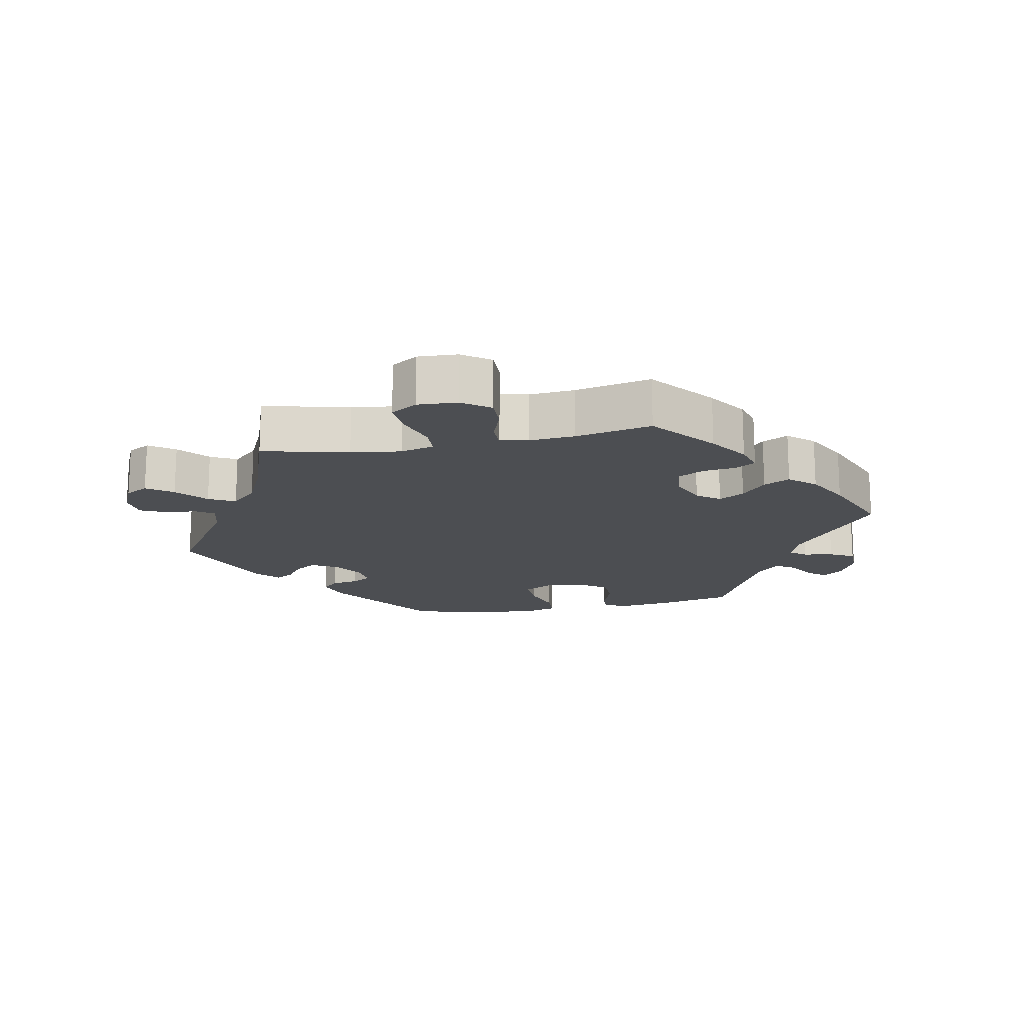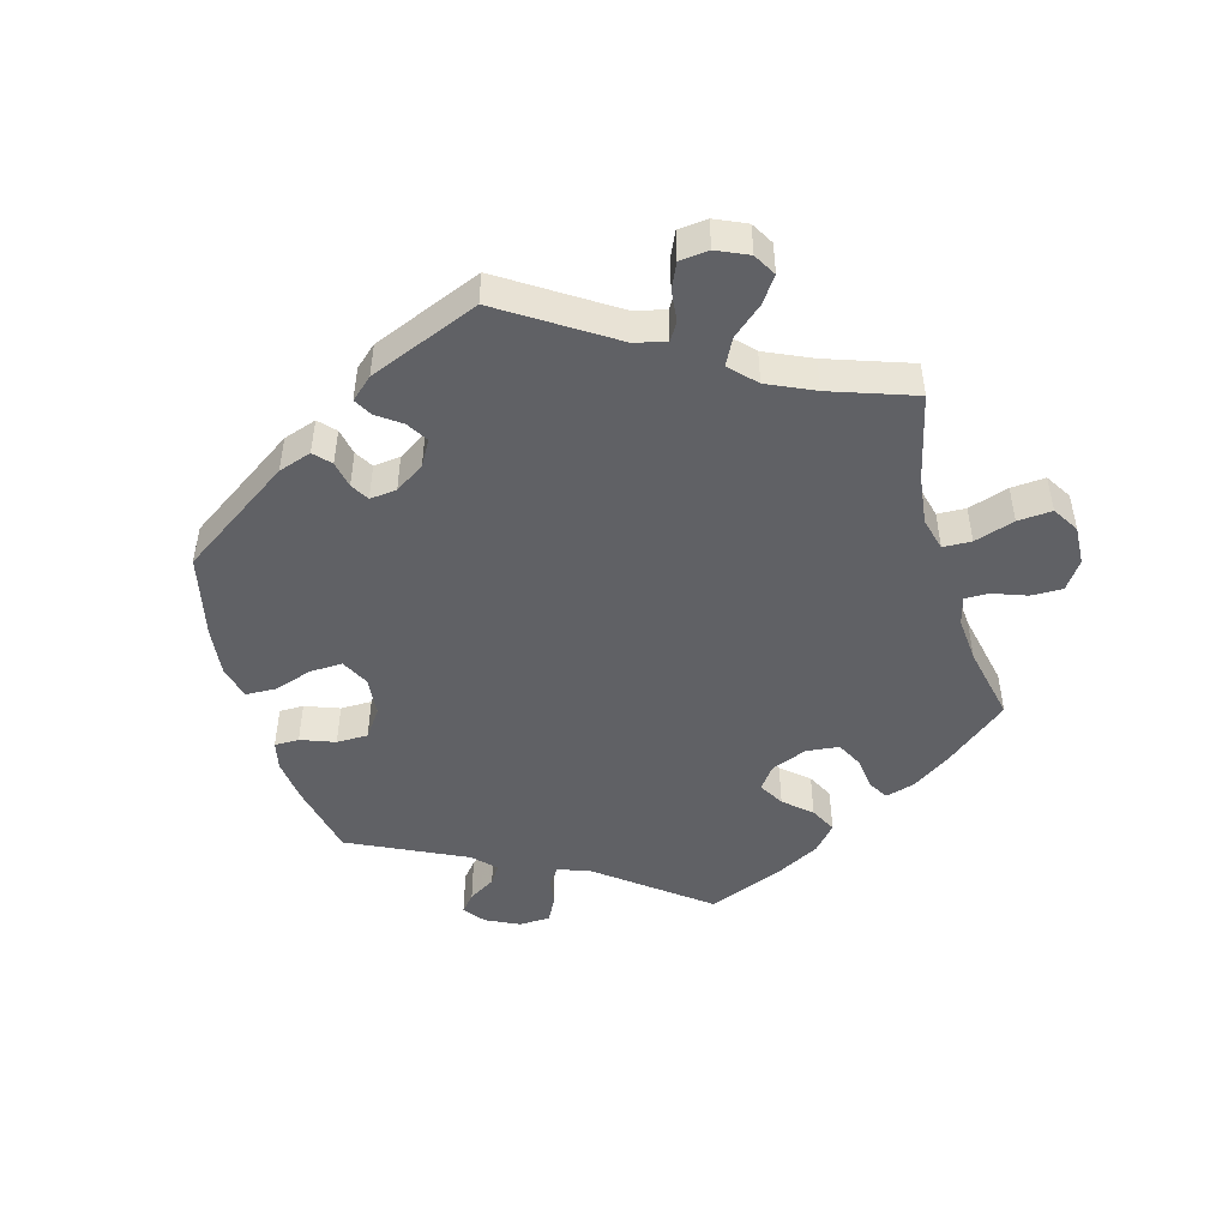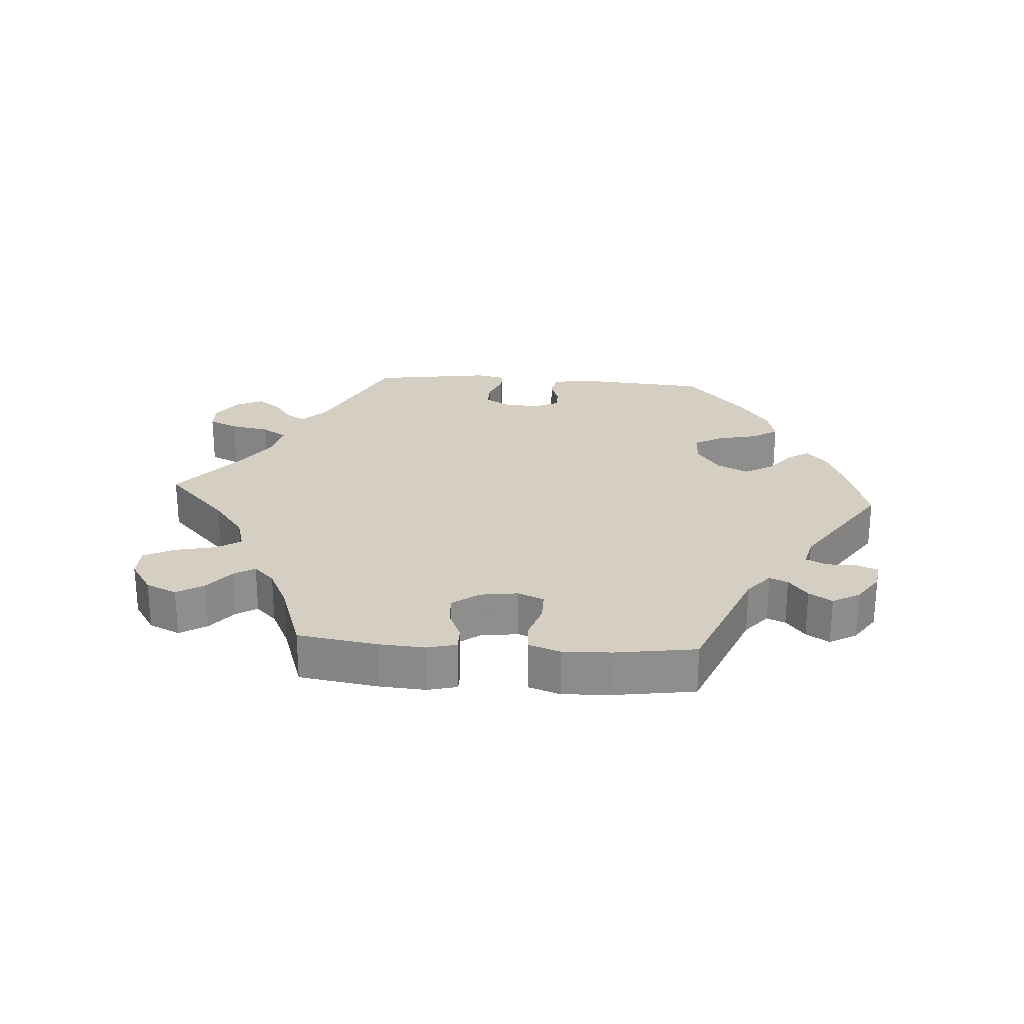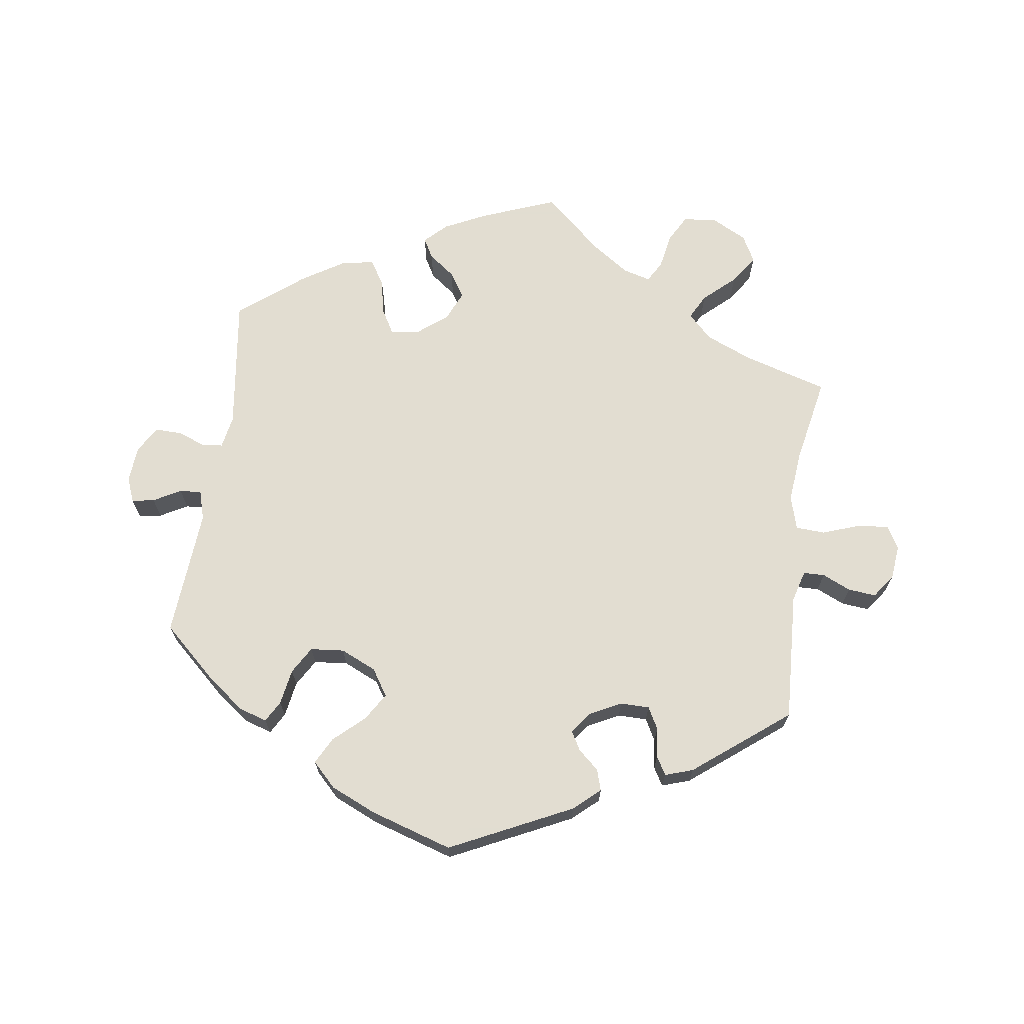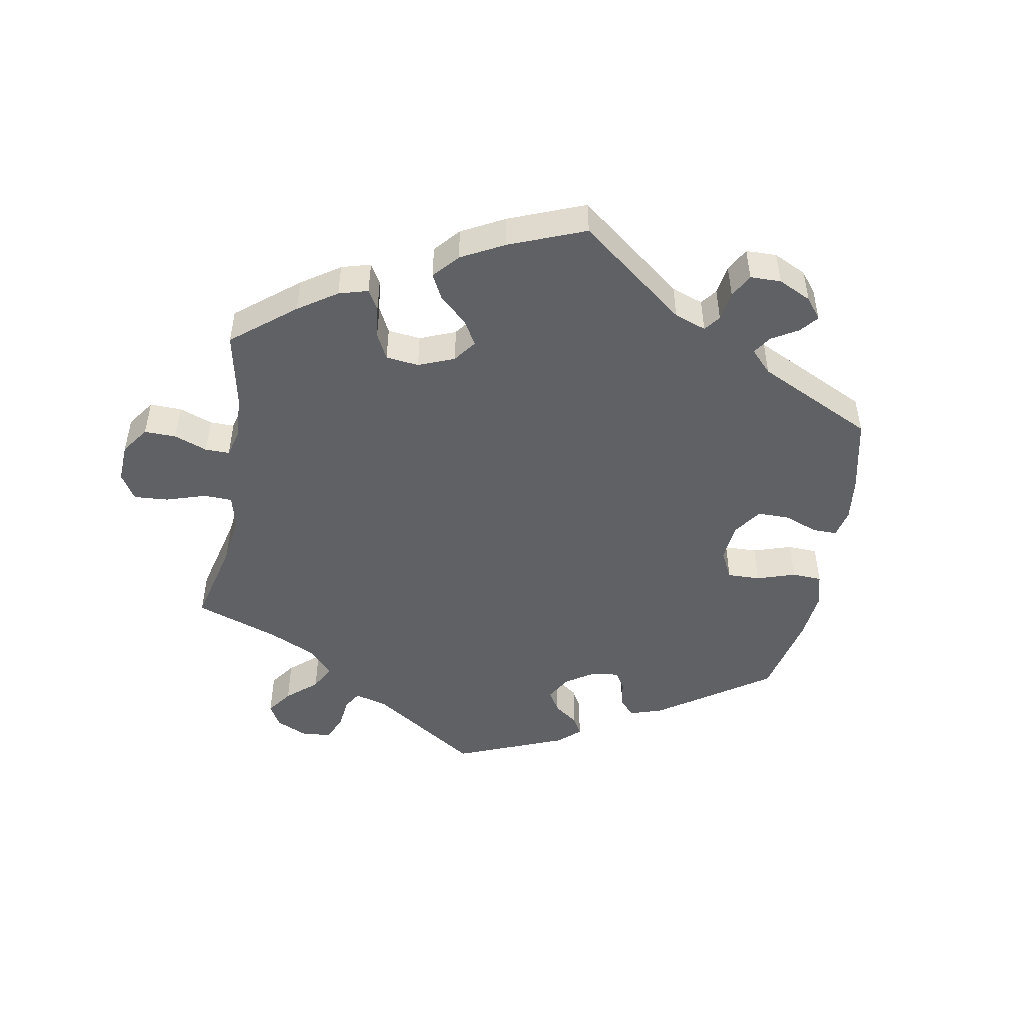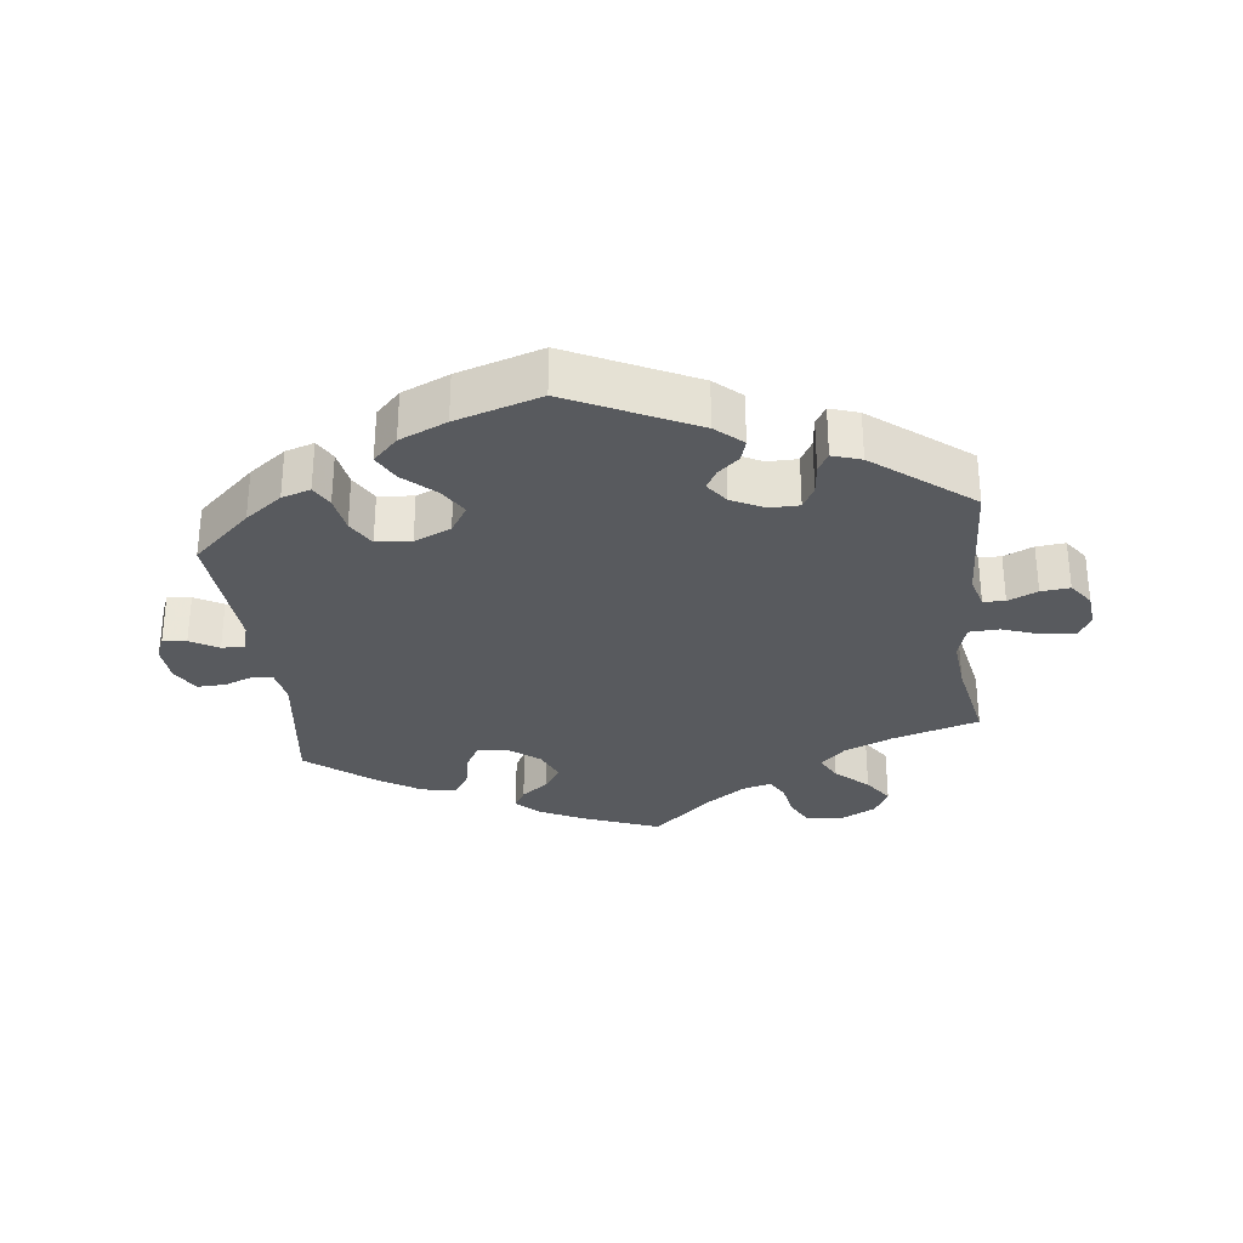
<metadata>
{"format":"obj","ext":"obj","renderer":"f3d","projection":"perspective","resolution":1024,"background":"white","views":[{"elev":-16.6,"azim":161.2,"up":"+Y"},{"elev":-48.1,"azim":76.0,"up":"+Y"},{"elev":25.6,"azim":-146.0,"up":"+Y"},{"elev":68.6,"azim":8.3,"up":"+Y"},{"elev":-48.8,"azim":-130.1,"up":"+Y"},{"elev":-30.7,"azim":7.0,"up":"+Y"}]}
</metadata>
<code>
v -0.473 0.07 -0.087
v -0.482 0.07 -0.037
v -0.512 0.07 -0.033
v -0.554 0.07 -0.049
v -0.595 0.07 -0.05
v -0.619 0.07 -0.01
v -0.623 0.07 0.045
v -0.608 0.07 0.082
v -0.574 0.07 0.076
v -0.533 0.07 0.053
v -0.5 0.07 0.051
v -0.487 0.07 0.095
v -0.501 0.07 0.289
v -0.416 0.07 0.366
v -0.362 0.07 0.406
v -0.32 0.07 0.419
v -0.302 0.07 0.387
v -0.293 0.07 0.333
v -0.269 0.07 0.292
v -0.218 0.07 0.287
v -0.164 0.07 0.311
v -0.138 0.07 0.351
v -0.164 0.07 0.393
v -0.209 0.07 0.434
v -0.23 0.07 0.474
v -0.194 0.07 0.51
v -0.125 0.07 0.54
v -0.001 0.07 0.578
v 0.182 0.07 0.489
v 0.221 0.07 0.454
v 0.211 0.07 0.422
v 0.18 0.07 0.395
v 0.164 0.07 0.367
v 0.188 0.07 0.334
v 0.235 0.07 0.31
v 0.279 0.07 0.31
v 0.297 0.07 0.343
v 0.302 0.07 0.388
v 0.318 0.07 0.415
v 0.36 0.07 0.401
v 0.501 0.07 0.29
v 0.49 0.07 0.096
v 0.503 0.07 0.048
v 0.535 0.07 0.047
v 0.578 0.07 0.066
v 0.62 0.07 0.07
v 0.646 0.07 0.034
v 0.651 0.07 -0.018
v 0.631 0.07 -0.052
v 0.584 0.07 -0.047
v 0.528 0.07 -0.027
v 0.484 0.07 -0.029
v 0.469 0.07 -0.08
v 0.476 0.07 -0.157
v 0.501 0.07 -0.289
v 0.374 0.07 -0.326
v 0.304 0.07 -0.355
v 0.267 0.07 -0.391
v 0.287 0.07 -0.429
v 0.334 0.07 -0.472
v 0.363 0.07 -0.515
v 0.341 0.07 -0.556
v 0.288 0.07 -0.583
v 0.237 0.07 -0.578
v 0.214 0.07 -0.536
v 0.205 0.07 -0.483
v 0.187 0.07 -0.451
v 0.145 0.07 -0.462
v 0.088 0.07 -0.501
v 0.001 0.07 -0.578
v -0.112 0.07 -0.534
v -0.175 0.07 -0.503
v -0.208 0.07 -0.471
v -0.191 0.07 -0.441
v -0.151 0.07 -0.411
v -0.127 0.07 -0.374
v -0.147 0.07 -0.328
v -0.193 0.07 -0.292
v -0.235 0.07 -0.287
v -0.257 0.07 -0.325
v -0.268 0.07 -0.378
v -0.292 0.07 -0.415
v -0.342 0.07 -0.405
v -0.404 0.07 -0.366
v -0.501 0.07 -0.289
v -0.473 0 -0.087
v -0.482 0 -0.037
v -0.512 0 -0.033
v -0.554 0 -0.049
v -0.595 0 -0.05
v -0.619 0 -0.01
v -0.623 0 0.045
v -0.608 0 0.082
v -0.574 0 0.076
v -0.533 0 0.053
v -0.5 0 0.051
v -0.487 0 0.095
v -0.501 0 0.289
v -0.416 0 0.366
v -0.362 0 0.406
v -0.32 0 0.419
v -0.302 0 0.387
v -0.293 0 0.333
v -0.269 0 0.292
v -0.218 0 0.287
v -0.164 0 0.311
v -0.138 0 0.351
v -0.164 0 0.393
v -0.209 0 0.434
v -0.23 0 0.474
v -0.194 0 0.51
v -0.125 0 0.54
v -0.001 0 0.578
v 0.182 0 0.489
v 0.221 0 0.454
v 0.211 0 0.422
v 0.18 0 0.395
v 0.164 0 0.367
v 0.188 0 0.334
v 0.235 0 0.31
v 0.279 0 0.31
v 0.297 0 0.343
v 0.302 0 0.388
v 0.318 0 0.415
v 0.36 0 0.401
v 0.501 0 0.29
v 0.49 0 0.096
v 0.503 0 0.048
v 0.535 0 0.047
v 0.578 0 0.066
v 0.62 0 0.07
v 0.646 0 0.034
v 0.651 0 -0.018
v 0.631 0 -0.052
v 0.584 0 -0.047
v 0.528 0 -0.027
v 0.484 0 -0.029
v 0.469 0 -0.08
v 0.476 0 -0.157
v 0.501 0 -0.289
v 0.374 0 -0.326
v 0.304 0 -0.355
v 0.267 0 -0.391
v 0.287 0 -0.429
v 0.334 0 -0.472
v 0.363 0 -0.515
v 0.341 0 -0.556
v 0.288 0 -0.583
v 0.237 0 -0.578
v 0.214 0 -0.536
v 0.205 0 -0.483
v 0.187 0 -0.451
v 0.145 0 -0.462
v 0.088 0 -0.501
v 0.001 0 -0.578
v -0.112 0 -0.534
v -0.175 0 -0.503
v -0.208 0 -0.471
v -0.191 0 -0.441
v -0.151 0 -0.411
v -0.127 0 -0.374
v -0.147 0 -0.328
v -0.193 0 -0.292
v -0.235 0 -0.287
v -0.257 0 -0.325
v -0.268 0 -0.378
v -0.292 0 -0.415
v -0.342 0 -0.405
v -0.404 0 -0.366
v -0.501 0 -0.289
f 84 85 1
f 83 84 1 2
f 80 81 82 83
f 79 80 83 2
f 78 79 2
f 77 78 2
f 72 73 74 75
f 72 75 76
f 69 70 71 72
f 68 69 72 76
f 67 68 76 77
f 63 64 65 66
f 63 66 67
f 62 63 67
f 59 60 61 62
f 58 59 62 67
f 57 58 67 77
f 54 55 56
f 53 54 56 57
f 52 53 57 77
f 48 49 50 51
f 48 51 52
f 47 48 52
f 44 45 46 47
f 43 44 47 52
f 42 43 52 77
f 37 38 39 40
f 36 37 40 41
f 35 36 41 42
f 29 30 31 32
f 29 32 33
f 28 29 33
f 27 28 33 34
f 23 24 25 26
f 22 23 26 27
f 15 16 17 18
f 15 18 19
f 12 13 14 15
f 11 12 15 19
f 7 8 9 10
f 7 10 11
f 6 7 11
f 3 4 5 6
f 2 3 6 11
f 34 35 42 77
f 22 27 34 77
f 21 22 77
f 20 21 77 2
f 2 11 19 20
f 86 170 169
f 87 86 169 168
f 168 167 166 165
f 87 168 165 164
f 87 164 163
f 87 163 162
f 160 159 158 157
f 161 160 157
f 157 156 155 154
f 161 157 154 153
f 162 161 153 152
f 151 150 149 148
f 152 151 148
f 152 148 147
f 147 146 145 144
f 152 147 144 143
f 162 152 143 142
f 141 140 139
f 142 141 139 138
f 162 142 138 137
f 136 135 134 133
f 137 136 133
f 137 133 132
f 132 131 130 129
f 137 132 129 128
f 162 137 128 127
f 125 124 123 122
f 126 125 122 121
f 127 126 121 120
f 117 116 115 114
f 118 117 114
f 118 114 113
f 119 118 113 112
f 111 110 109 108
f 112 111 108 107
f 103 102 101 100
f 104 103 100
f 100 99 98 97
f 104 100 97 96
f 95 94 93 92
f 96 95 92
f 96 92 91
f 91 90 89 88
f 96 91 88 87
f 162 127 120 119
f 162 119 112 107
f 162 107 106
f 87 162 106 105
f 105 104 96 87
f 1 86 87 2
f 2 87 88 3
f 3 88 89 4
f 4 89 90 5
f 5 90 91 6
f 6 91 92 7
f 7 92 93 8
f 8 93 94 9
f 9 94 95 10
f 10 95 96 11
f 11 96 97 12
f 12 97 98 13
f 13 98 99 14
f 14 99 100 15
f 15 100 101 16
f 16 101 102 17
f 17 102 103 18
f 18 103 104 19
f 19 104 105 20
f 20 105 106 21
f 21 106 107 22
f 22 107 108 23
f 23 108 109 24
f 24 109 110 25
f 25 110 111 26
f 26 111 112 27
f 27 112 113 28
f 28 113 114 29
f 29 114 115 30
f 30 115 116 31
f 31 116 117 32
f 32 117 118 33
f 33 118 119 34
f 34 119 120 35
f 35 120 121 36
f 36 121 122 37
f 37 122 123 38
f 38 123 124 39
f 39 124 125 40
f 40 125 126 41
f 41 126 127 42
f 42 127 128 43
f 43 128 129 44
f 44 129 130 45
f 45 130 131 46
f 46 131 132 47
f 47 132 133 48
f 48 133 134 49
f 49 134 135 50
f 50 135 136 51
f 51 136 137 52
f 52 137 138 53
f 53 138 139 54
f 54 139 140 55
f 55 140 141 56
f 56 141 142 57
f 57 142 143 58
f 58 143 144 59
f 59 144 145 60
f 60 145 146 61
f 61 146 147 62
f 62 147 148 63
f 63 148 149 64
f 64 149 150 65
f 65 150 151 66
f 66 151 152 67
f 67 152 153 68
f 68 153 154 69
f 69 154 155 70
f 70 155 156 71
f 71 156 157 72
f 72 157 158 73
f 73 158 159 74
f 74 159 160 75
f 75 160 161 76
f 76 161 162 77
f 77 162 163 78
f 78 163 164 79
f 79 164 165 80
f 80 165 166 81
f 81 166 167 82
f 82 167 168 83
f 83 168 169 84
f 84 169 170 85
f 85 170 86 1

</code>
